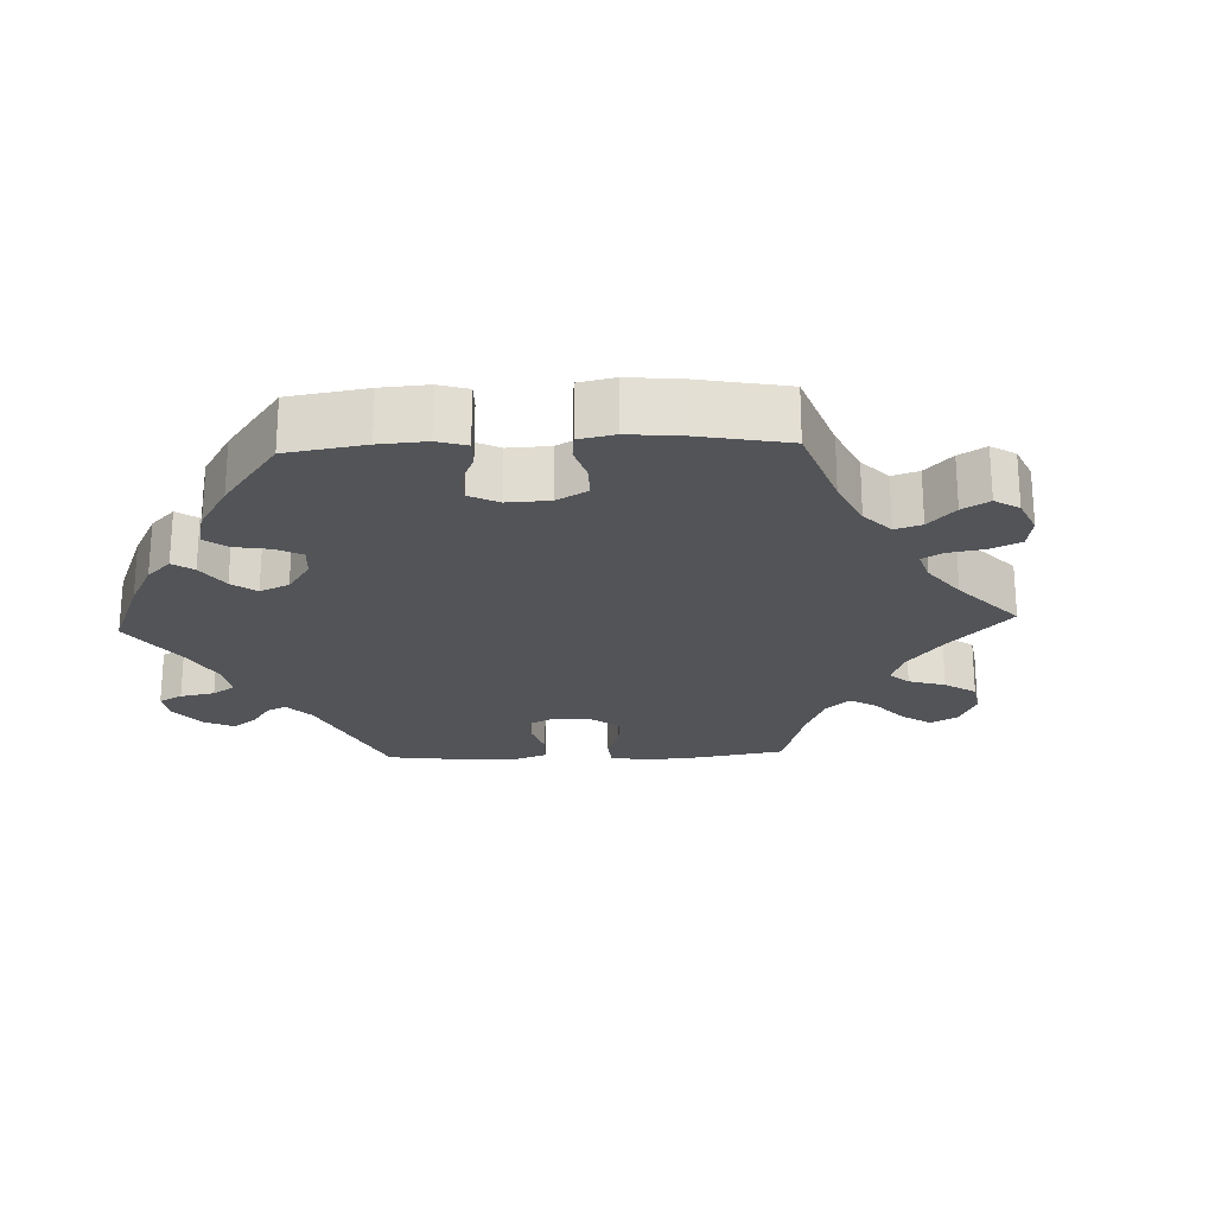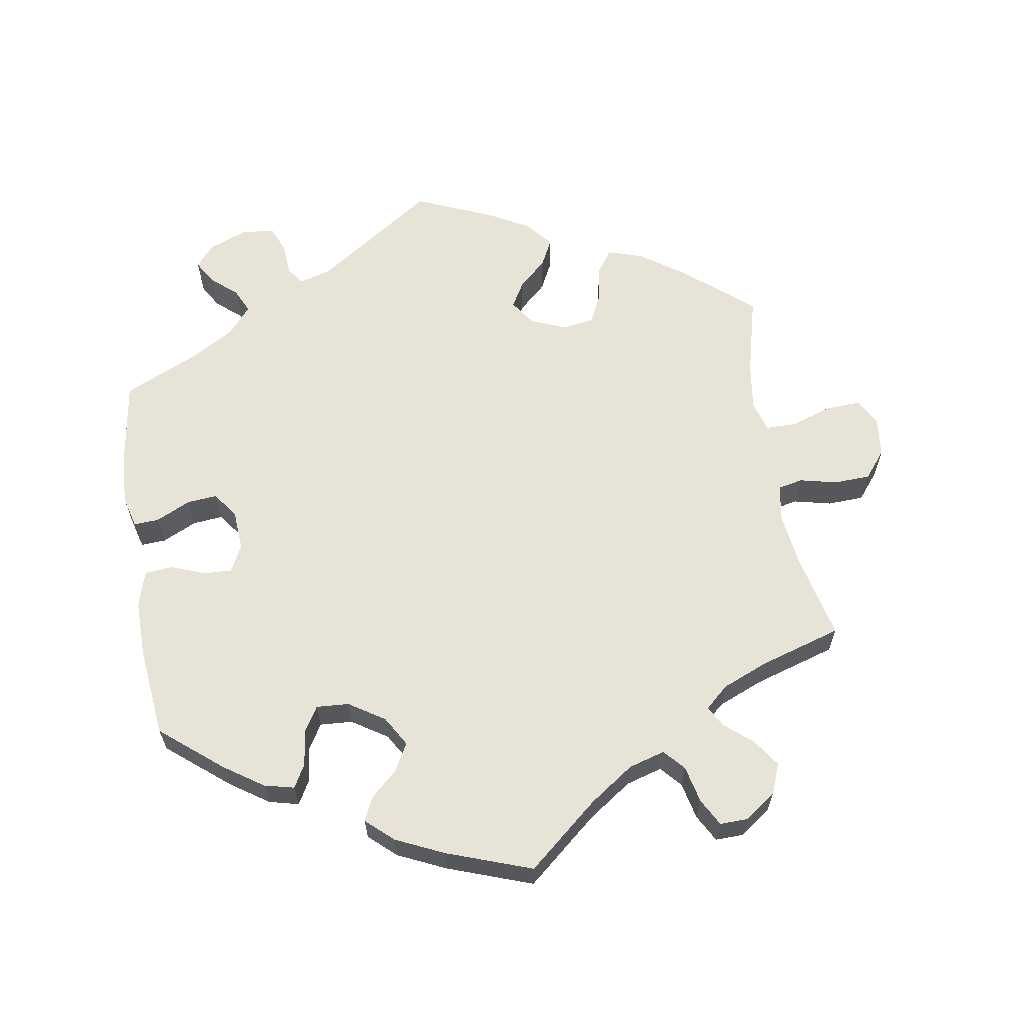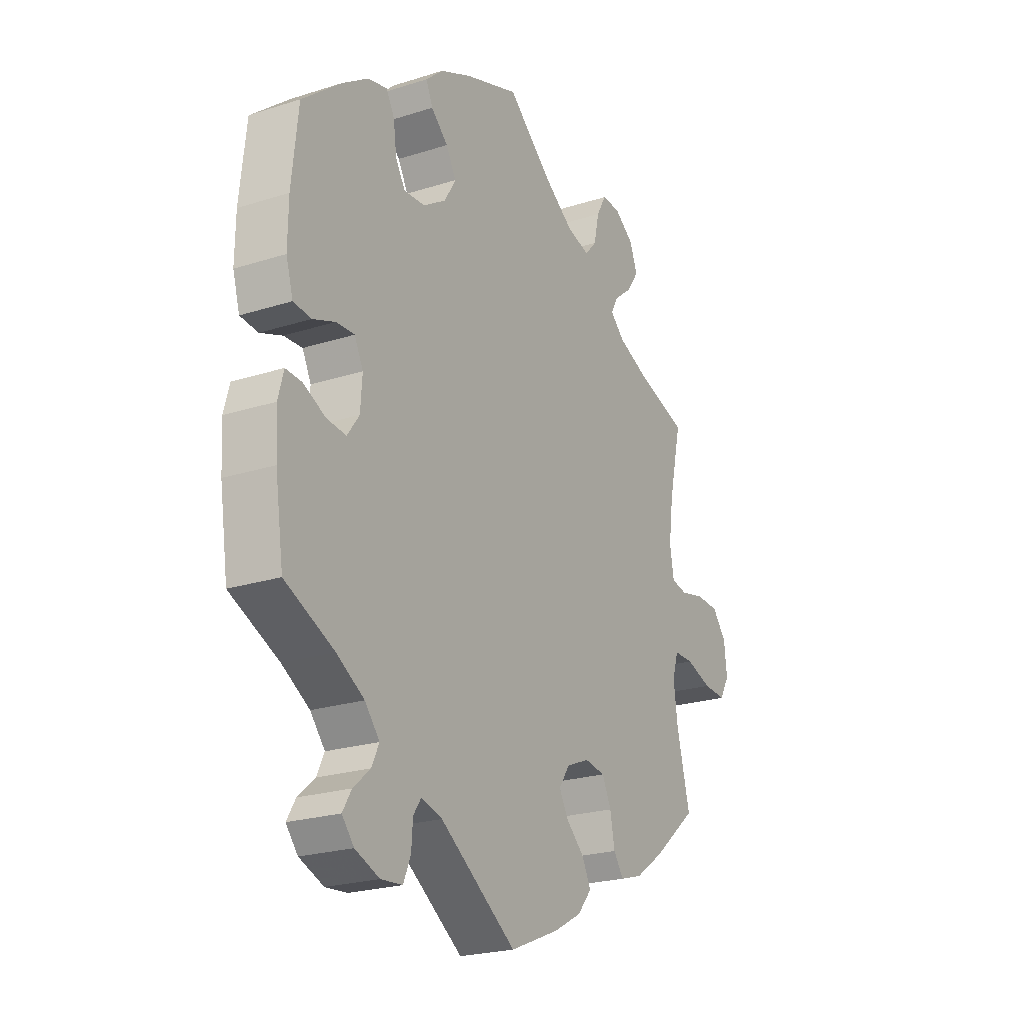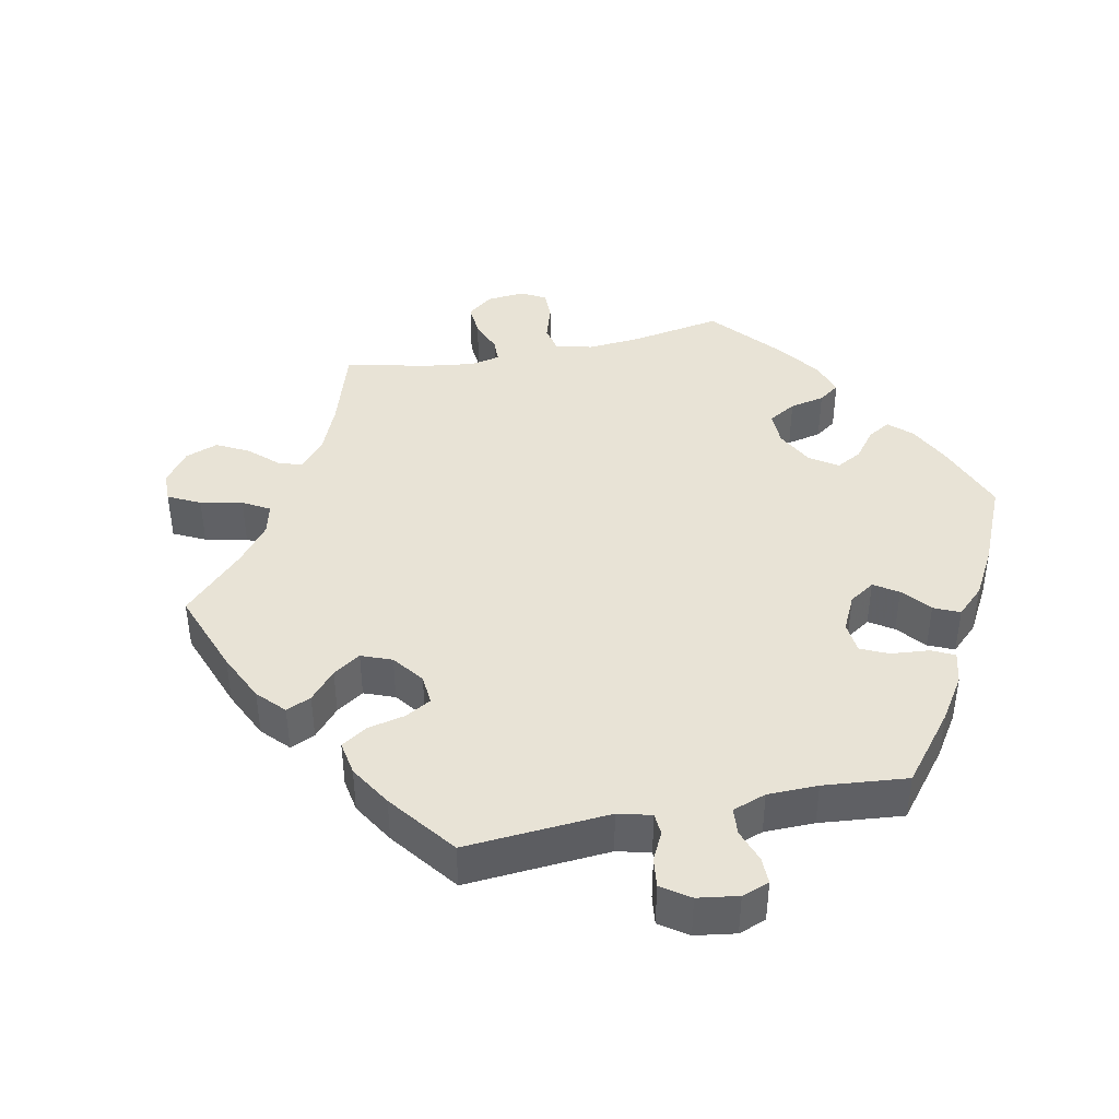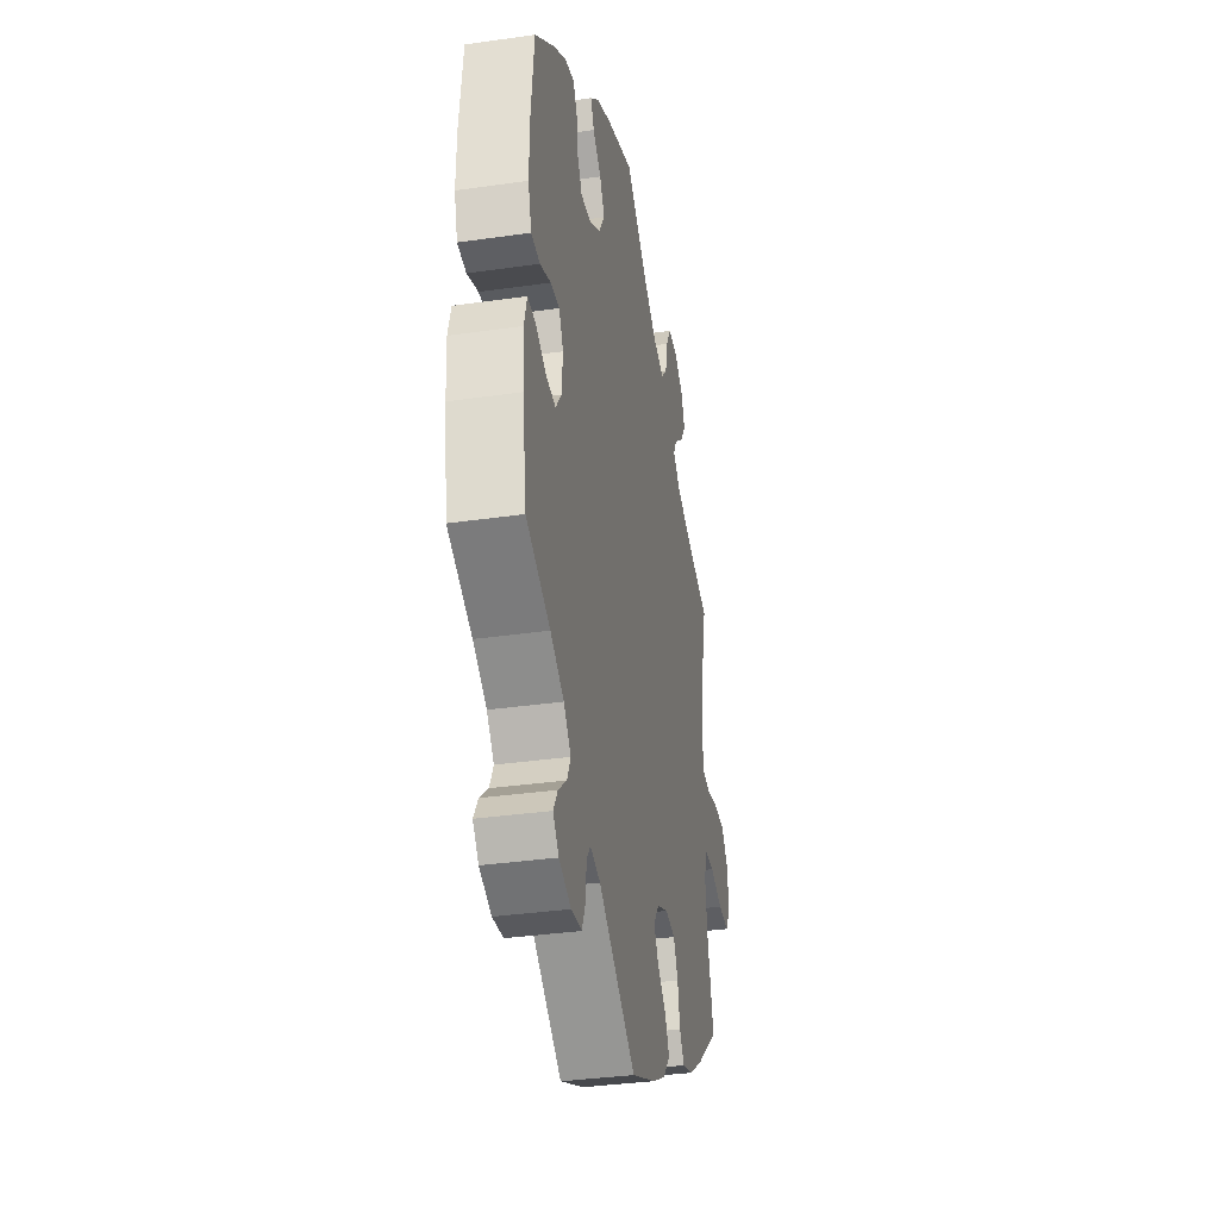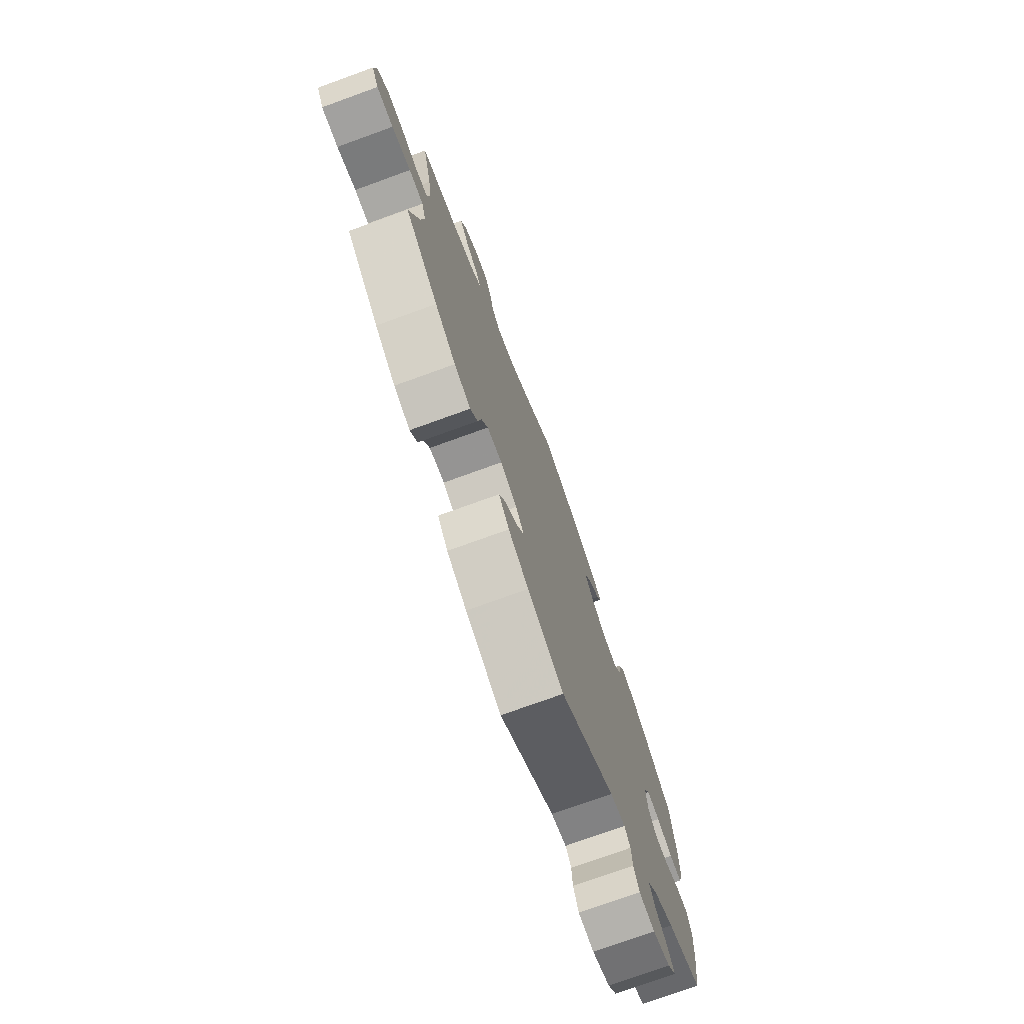
<metadata>
{"format":"obj","ext":"obj","renderer":"f3d","projection":"perspective","resolution":1024,"background":"white","views":[{"elev":-23.0,"azim":-27.5,"up":"+Y"},{"elev":62.6,"azim":-9.1,"up":"+Y"},{"elev":-22.9,"azim":-61.4,"up":"+Z"},{"elev":41.5,"azim":-161.5,"up":"+Y"},{"elev":-34.8,"azim":-79.1,"up":"+Z"},{"elev":-75.3,"azim":109.9,"up":"+Z"}]}
</metadata>
<code>
v -0.166 0.07 -0.464
v -0.212 0.07 -0.451
v -0.229 0.07 -0.476
v -0.232 0.07 -0.52
v -0.248 0.07 -0.558
v -0.295 0.07 -0.562
v -0.348 0.07 -0.541
v -0.374 0.07 -0.51
v -0.355 0.07 -0.478
v -0.318 0.07 -0.446
v -0.302 0.07 -0.412
v -0.334 0.07 -0.374
v -0.394 0.07 -0.338
v -0.501 0.07 -0.289
v -0.519 0.07 -0.169
v -0.523 0.07 -0.097
v -0.511 0.07 -0.052
v -0.476 0.07 -0.054
v -0.427 0.07 -0.077
v -0.385 0.07 -0.081
v -0.359 0.07 -0.045
v -0.355 0.07 0.011
v -0.374 0.07 0.049
v -0.414 0.07 0.047
v -0.462 0.07 0.029
v -0.501 0.07 0.033
v -0.516 0.07 0.084
v -0.515 0.07 0.161
v -0.501 0.07 0.289
v -0.415 0.07 0.359
v -0.36 0.07 0.396
v -0.318 0.07 0.406
v -0.3 0.07 0.374
v -0.293 0.07 0.323
v -0.272 0.07 0.288
v -0.226 0.07 0.291
v -0.176 0.07 0.323
v -0.151 0.07 0.365
v -0.173 0.07 0.404
v -0.21 0.07 0.438
v -0.225 0.07 0.471
v -0.187 0.07 0.505
v -0.119 0.07 0.536
v 0 0.07 0.578
v 0.099 0.07 0.494
v 0.161 0.07 0.451
v 0.212 0.07 0.436
v 0.238 0.07 0.465
v 0.25 0.07 0.517
v 0.271 0.07 0.555
v 0.311 0.07 0.554
v 0.354 0.07 0.523
v 0.371 0.07 0.48
v 0.345 0.07 0.442
v 0.305 0.07 0.409
v 0.289 0.07 0.38
v 0.321 0.07 0.351
v 0.386 0.07 0.324
v 0.5 0.07 0.289
v 0.472 0.07 0.167
v 0.462 0.07 0.092
v 0.471 0.07 0.041
v 0.506 0.07 0.034
v 0.558 0.07 0.046
v 0.609 0.07 0.044
v 0.64 0.07 0.006
v 0.646 0.07 -0.05
v 0.625 0.07 -0.087
v 0.575 0.07 -0.084
v 0.518 0.07 -0.065
v 0.475 0.07 -0.065
v 0.462 0.07 -0.108
v 0.471 0.07 -0.175
v 0.5 0.07 -0.289
v 0.402 0.07 -0.37
v 0.34 0.07 -0.413
v 0.291 0.07 -0.428
v 0.269 0.07 -0.397
v 0.259 0.07 -0.345
v 0.239 0.07 -0.304
v 0.194 0.07 -0.297
v 0.144 0.07 -0.318
v 0.12 0.07 -0.353
v 0.141 0.07 -0.389
v 0.18 0.07 -0.425
v 0.199 0.07 -0.463
v 0.168 0.07 -0.5
v 0.108 0.07 -0.533
v 0 0.07 -0.578
v -0.166 0 -0.464
v -0.212 0 -0.451
v -0.229 0 -0.476
v -0.232 0 -0.52
v -0.248 0 -0.558
v -0.295 0 -0.562
v -0.348 0 -0.541
v -0.374 0 -0.51
v -0.355 0 -0.478
v -0.318 0 -0.446
v -0.302 0 -0.412
v -0.334 0 -0.374
v -0.394 0 -0.338
v -0.501 0 -0.289
v -0.519 0 -0.169
v -0.523 0 -0.097
v -0.511 0 -0.052
v -0.476 0 -0.054
v -0.427 0 -0.077
v -0.385 0 -0.081
v -0.359 0 -0.045
v -0.355 0 0.011
v -0.374 0 0.049
v -0.414 0 0.047
v -0.462 0 0.029
v -0.501 0 0.033
v -0.516 0 0.084
v -0.515 0 0.161
v -0.501 0 0.289
v -0.415 0 0.359
v -0.36 0 0.396
v -0.318 0 0.406
v -0.3 0 0.374
v -0.293 0 0.323
v -0.272 0 0.288
v -0.226 0 0.291
v -0.176 0 0.323
v -0.151 0 0.365
v -0.173 0 0.404
v -0.21 0 0.438
v -0.225 0 0.471
v -0.187 0 0.505
v -0.119 0 0.536
v 0 0 0.578
v 0.099 0 0.494
v 0.161 0 0.451
v 0.212 0 0.436
v 0.238 0 0.465
v 0.25 0 0.517
v 0.271 0 0.555
v 0.311 0 0.554
v 0.354 0 0.523
v 0.371 0 0.48
v 0.345 0 0.442
v 0.305 0 0.409
v 0.289 0 0.38
v 0.321 0 0.351
v 0.386 0 0.324
v 0.5 0 0.289
v 0.472 0 0.167
v 0.462 0 0.092
v 0.471 0 0.041
v 0.506 0 0.034
v 0.558 0 0.046
v 0.609 0 0.044
v 0.64 0 0.006
v 0.646 0 -0.05
v 0.625 0 -0.087
v 0.575 0 -0.084
v 0.518 0 -0.065
v 0.475 0 -0.065
v 0.462 0 -0.108
v 0.471 0 -0.175
v 0.5 0 -0.289
v 0.402 0 -0.37
v 0.34 0 -0.413
v 0.291 0 -0.428
v 0.269 0 -0.397
v 0.259 0 -0.345
v 0.239 0 -0.304
v 0.194 0 -0.297
v 0.144 0 -0.318
v 0.12 0 -0.353
v 0.141 0 -0.389
v 0.18 0 -0.425
v 0.199 0 -0.463
v 0.168 0 -0.5
v 0.108 0 -0.533
v 0 0 -0.578
f 88 89 1
f 87 88 1 2
f 84 85 86 87
f 83 84 87 2
f 82 83 2
f 81 82 2
f 76 77 78 79
f 76 79 80
f 73 74 75 76
f 72 73 76 80
f 71 72 80 81
f 67 68 69 70
f 67 70 71
f 66 67 71
f 63 64 65 66
f 62 63 66 71
f 61 62 71 81
f 58 59 60
f 57 58 60 61
f 56 57 61 81
f 52 53 54 55
f 52 55 56
f 51 52 56
f 48 49 50 51
f 48 51 56 81
f 42 43 44 45
f 42 45 46
f 39 40 41 42
f 38 39 42 46
f 37 38 46 47
f 31 32 33 34
f 31 34 35
f 30 31 35
f 29 30 35
f 28 29 35
f 27 28 35 36
f 24 25 26 27
f 23 24 27 36
f 16 17 18 19
f 16 19 20
f 13 14 15 16
f 12 13 16 20
f 11 12 20 21
f 7 8 9 10
f 7 10 11
f 6 7 11
f 3 4 5 6
f 2 3 6 11
f 47 48 81 2
f 22 23 36 37
f 21 22 37 47
f 2 11 21 47
f 90 178 177
f 91 90 177 176
f 176 175 174 173
f 91 176 173 172
f 91 172 171
f 91 171 170
f 168 167 166 165
f 169 168 165
f 165 164 163 162
f 169 165 162 161
f 170 169 161 160
f 159 158 157 156
f 160 159 156
f 160 156 155
f 155 154 153 152
f 160 155 152 151
f 170 160 151 150
f 149 148 147
f 150 149 147 146
f 170 150 146 145
f 144 143 142 141
f 145 144 141
f 145 141 140
f 140 139 138 137
f 170 145 140 137
f 134 133 132 131
f 135 134 131
f 131 130 129 128
f 135 131 128 127
f 136 135 127 126
f 123 122 121 120
f 124 123 120
f 124 120 119
f 124 119 118
f 124 118 117
f 125 124 117 116
f 116 115 114 113
f 125 116 113 112
f 108 107 106 105
f 109 108 105
f 105 104 103 102
f 109 105 102 101
f 110 109 101 100
f 99 98 97 96
f 100 99 96
f 100 96 95
f 95 94 93 92
f 100 95 92 91
f 91 170 137 136
f 126 125 112 111
f 136 126 111 110
f 136 110 100 91
f 1 90 91 2
f 2 91 92 3
f 3 92 93 4
f 4 93 94 5
f 5 94 95 6
f 6 95 96 7
f 7 96 97 8
f 8 97 98 9
f 9 98 99 10
f 10 99 100 11
f 11 100 101 12
f 12 101 102 13
f 13 102 103 14
f 14 103 104 15
f 15 104 105 16
f 16 105 106 17
f 17 106 107 18
f 18 107 108 19
f 19 108 109 20
f 20 109 110 21
f 21 110 111 22
f 22 111 112 23
f 23 112 113 24
f 24 113 114 25
f 25 114 115 26
f 26 115 116 27
f 27 116 117 28
f 28 117 118 29
f 29 118 119 30
f 30 119 120 31
f 31 120 121 32
f 32 121 122 33
f 33 122 123 34
f 34 123 124 35
f 35 124 125 36
f 36 125 126 37
f 37 126 127 38
f 38 127 128 39
f 39 128 129 40
f 40 129 130 41
f 41 130 131 42
f 42 131 132 43
f 43 132 133 44
f 44 133 134 45
f 45 134 135 46
f 46 135 136 47
f 47 136 137 48
f 48 137 138 49
f 49 138 139 50
f 50 139 140 51
f 51 140 141 52
f 52 141 142 53
f 53 142 143 54
f 54 143 144 55
f 55 144 145 56
f 56 145 146 57
f 57 146 147 58
f 58 147 148 59
f 59 148 149 60
f 60 149 150 61
f 61 150 151 62
f 62 151 152 63
f 63 152 153 64
f 64 153 154 65
f 65 154 155 66
f 66 155 156 67
f 67 156 157 68
f 68 157 158 69
f 69 158 159 70
f 70 159 160 71
f 71 160 161 72
f 72 161 162 73
f 73 162 163 74
f 74 163 164 75
f 75 164 165 76
f 76 165 166 77
f 77 166 167 78
f 78 167 168 79
f 79 168 169 80
f 80 169 170 81
f 81 170 171 82
f 82 171 172 83
f 83 172 173 84
f 84 173 174 85
f 85 174 175 86
f 86 175 176 87
f 87 176 177 88
f 88 177 178 89
f 89 178 90 1

</code>
